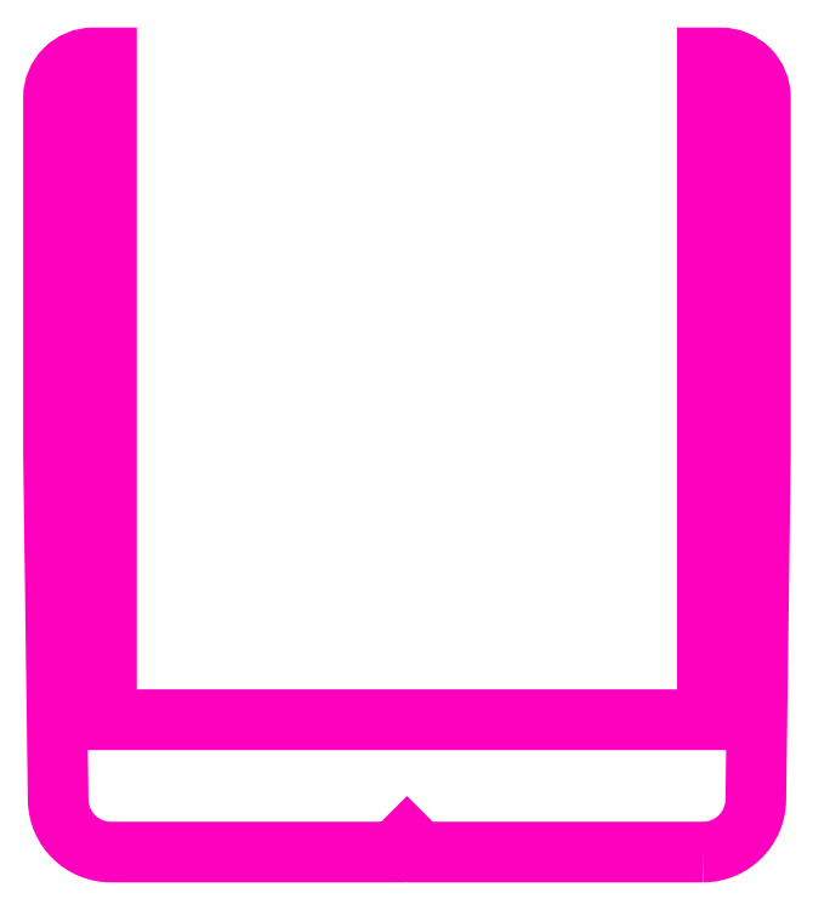
<metadata>
{"format":"dxf","ext":"dxf","renderer":"ezdxf+matplotlib","layout":"modelspace","background":"white","min_lineweight":24,"dpi":150}
</metadata>
<code>
0
SECTION
2
ENTITIES
0
POLYLINE
8
ANA
66
     1
10
0
20
0
30
0
70
     1
0
VERTEX
8
ANA
10
194.2
20
213.9
30
0
42
0.4103
0
VERTEX
8
ANA
10
196.2
20
215.9
30
0
0
VERTEX
8
ANA
10
196.4
20
228.9
30
0
0
VERTEX
8
ANA
10
196.4
20
242.4
30
0
42
0.4142
0
VERTEX
8
ANA
10
194.9
20
243.9
30
0
0
VERTEX
8
ANA
10
194.4
20
243.9
30
0
0
VERTEX
8
ANA
10
194.4
20
218.9
30
0
0
VERTEX
8
ANA
10
171.7
20
218.9
30
0
0
VERTEX
8
ANA
10
171.7
20
243.9
30
0
0
VERTEX
8
ANA
10
171.2
20
243.9
30
0
42
0.4142
0
VERTEX
8
ANA
10
169.7
20
242.4
30
0
0
VERTEX
8
ANA
10
169.7
20
228.9
30
0
0
VERTEX
8
ANA
10
169.9
20
215.9
30
0
42
0.4103
0
VERTEX
8
ANA
10
171.9
20
213.9
30
0
0
VERTEX
8
ANA
10
182.6
20
213.9
30
0
0
VERTEX
8
ANA
10
183.1
20
214.4
30
0
0
VERTEX
8
ANA
10
183.6
20
213.9
30
0
0
SEQEND
8
ANA
0
ENDSEC
0
EOF

</code>
